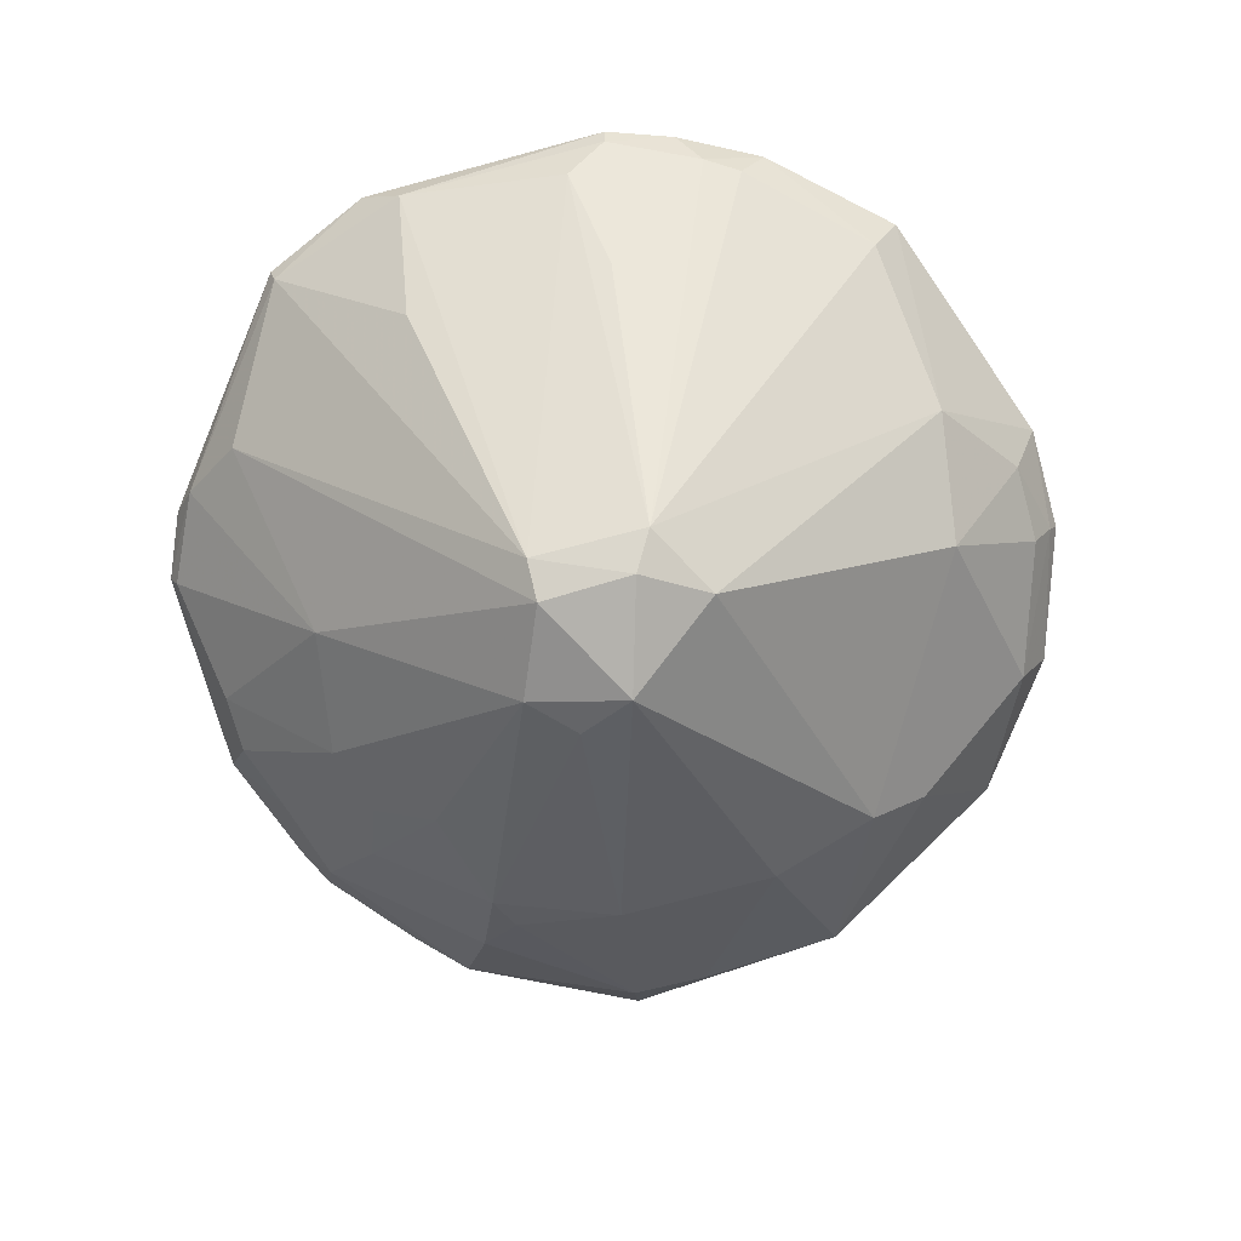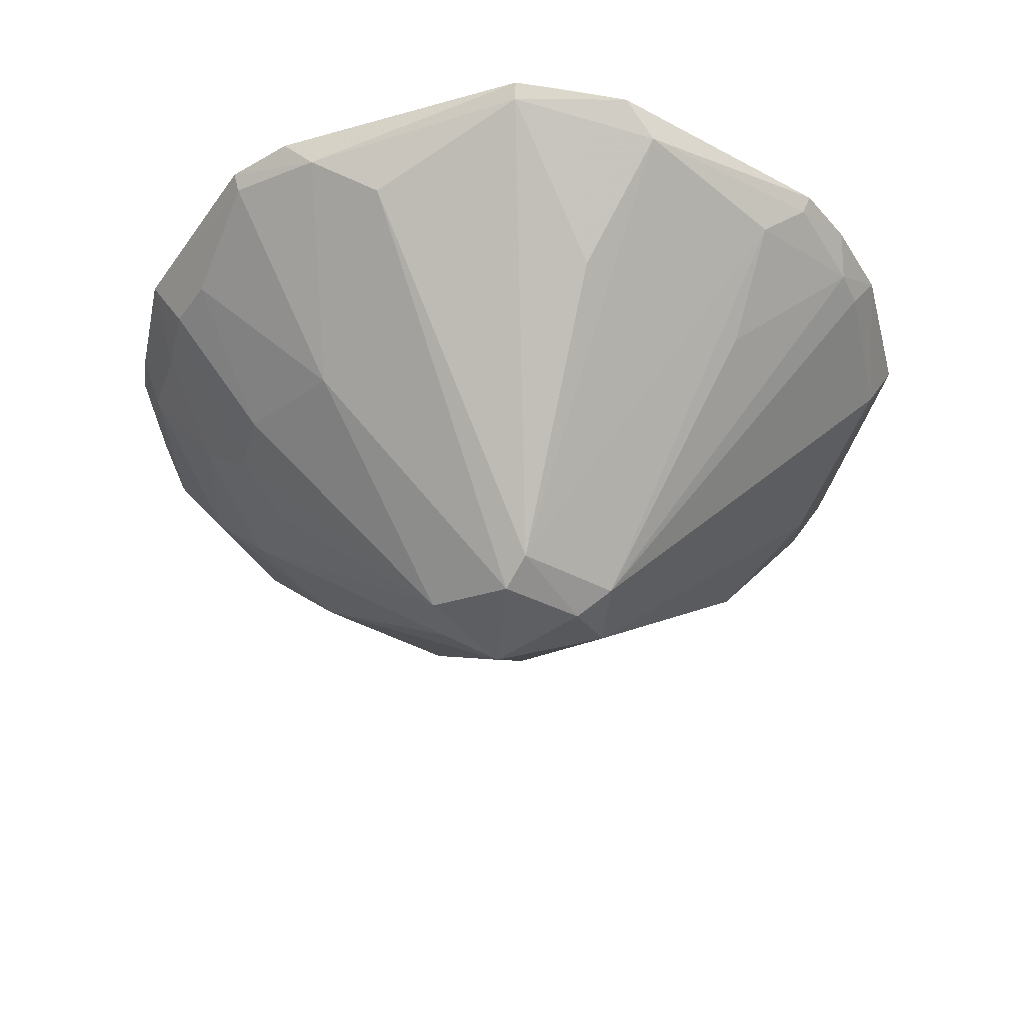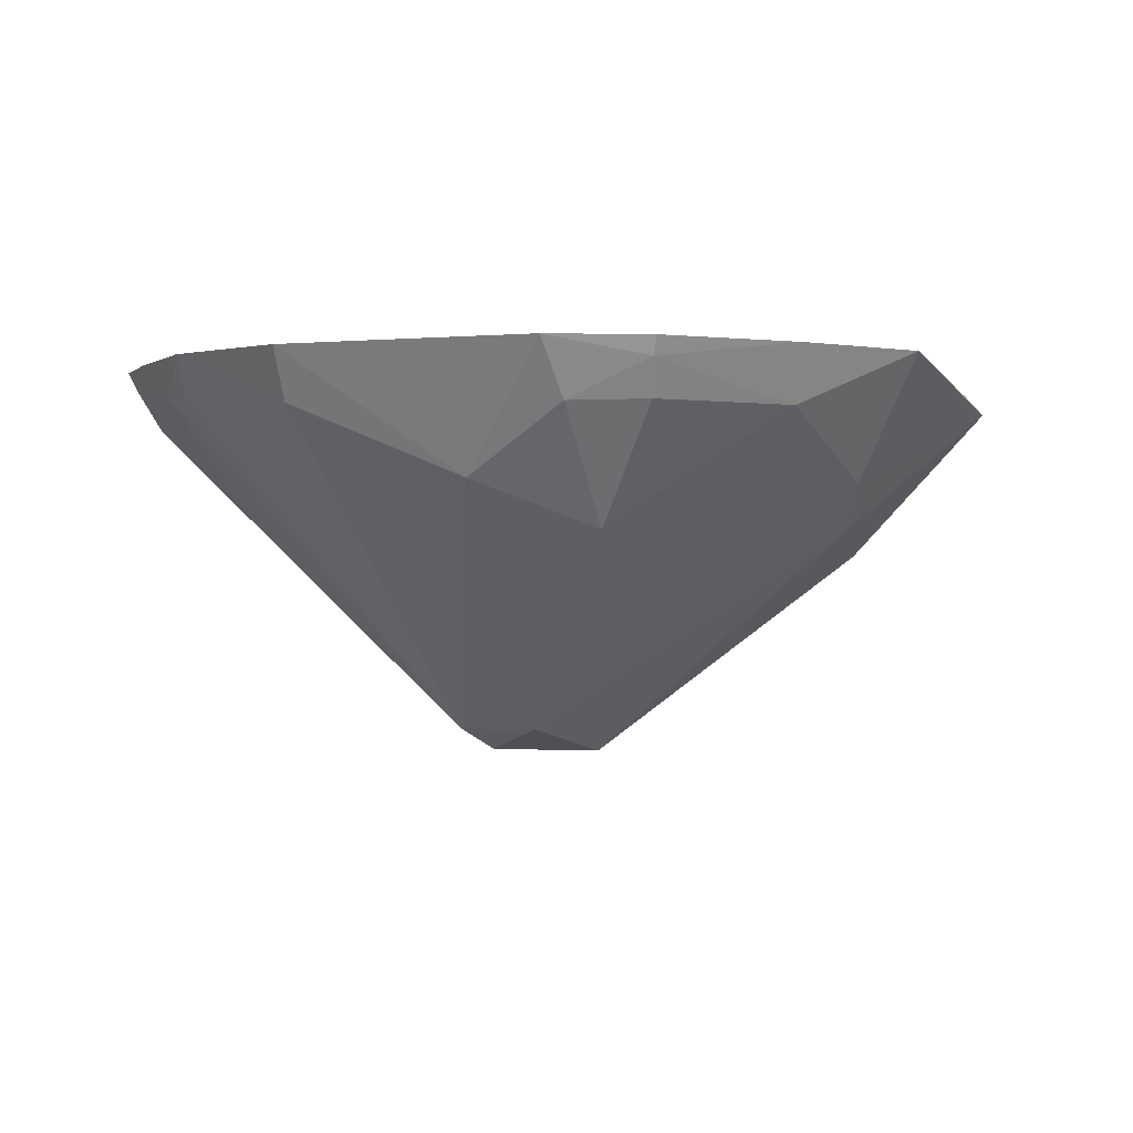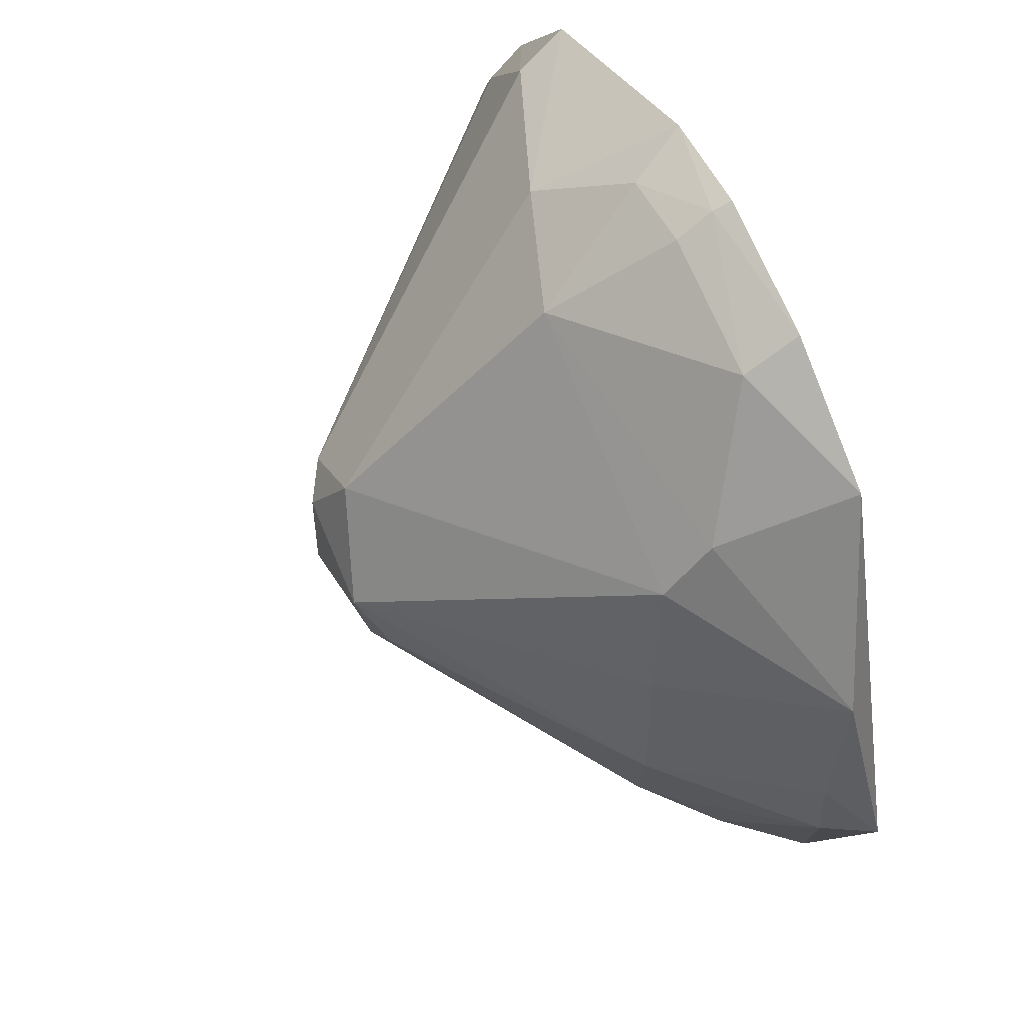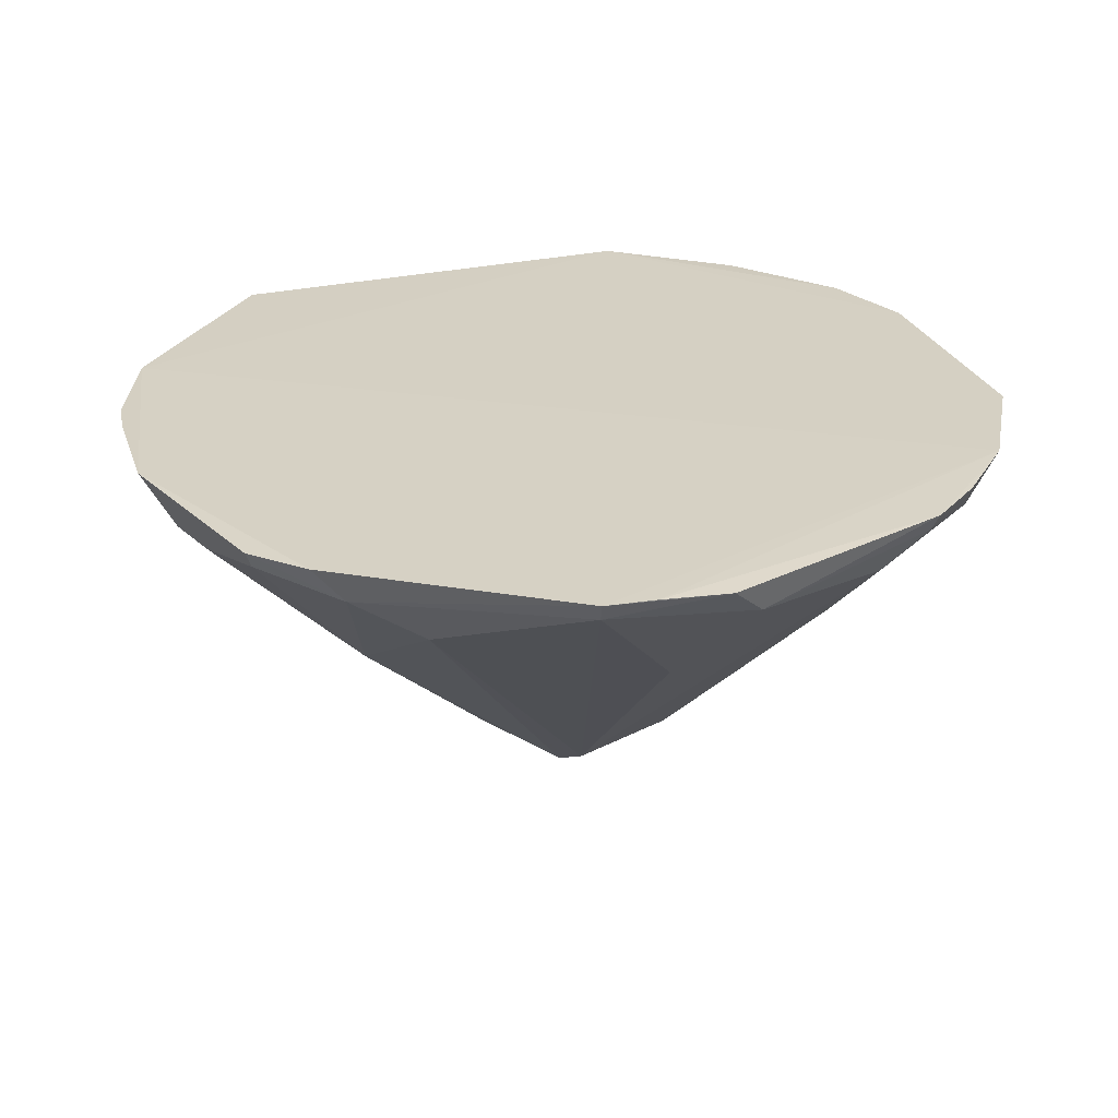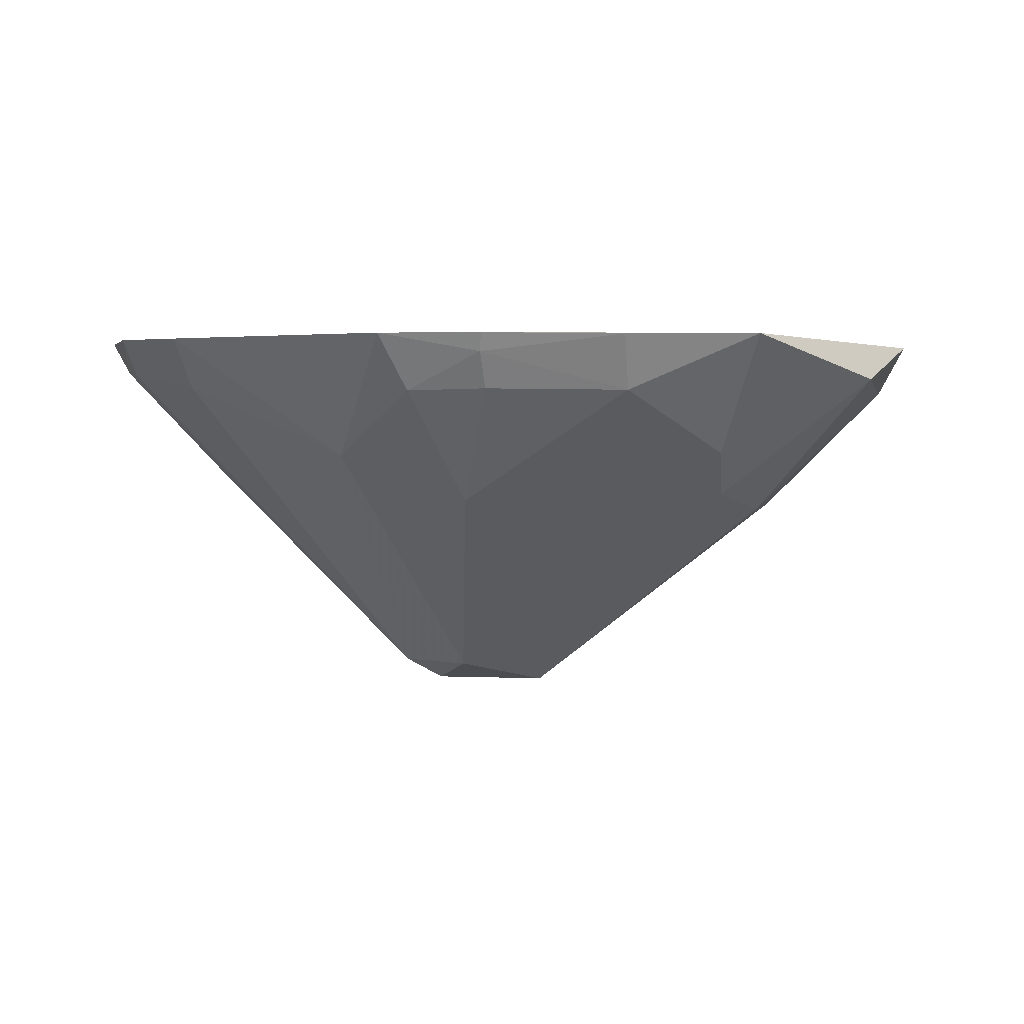
<metadata>
{"format":"obj","ext":"obj","renderer":"f3d","projection":"perspective","resolution":1024,"background":"white","views":[{"elev":-77.8,"azim":105.2,"up":"+Z"},{"elev":-41.0,"azim":56.8,"up":"+Z"},{"elev":-1.7,"azim":177.7,"up":"+Z"},{"elev":54.8,"azim":-115.7,"up":"+Y"},{"elev":26.5,"azim":52.8,"up":"+Z"},{"elev":2.2,"azim":-168.4,"up":"+Z"}]}
</metadata>
<code>
v 0.07837 -0.3032 -0.2287
v 0.2994 -0.09696 -0.2297
v 0.2535 0.1763 -0.2264
v -0.04895 0.3103 -0.2287
v -0.02961 0.005255 -0.4918
v -0.2246 -0.2107 -0.226
v 0.2671 -0.1726 -0.228
v 0.06912 0.04279 -0.4742
v -0.2239 0.2184 -0.227
v -0.04855 -0.209 -0.3391
v 0.2987 0.0756 -0.2282
v -0.06319 -0.3006 -0.2268
v 0.07041 -0.03501 -0.4759
v -0.02 0.2306 -0.3424
v 0.02165 0.3103 -0.2285
v -0.2948 -0.01161 -0.2656
v -0.1784 -0.1337 -0.3404
v 0.2807 -0.1408 -0.228
v 0.2641 0.1353 -0.2504
v 0.1229 -0.2845 -0.2276
v -0.007871 -0.2831 -0.2658
v -0.1523 -0.2507 -0.2543
v 0.2211 -0.08025 -0.3241
v 0.04582 0.02782 -0.4894
v -0.01658 -0.06137 -0.4764
v 0.1791 0.2327 -0.2631
v -0.139 0.2597 -0.266
v 0.006255 0.2901 -0.2665
v -0.1883 0.1325 -0.3397
v -0.313 -0.06605 -0.228
v -0.2061 -0.05018 -0.3522
v 0.2793 0.04445 -0.2656
v 0.2826 0.1207 -0.2277
v 0.1621 -0.225 -0.2785
v -0.04724 -0.2826 -0.2648
v -0.1661 -0.2589 -0.2276
v -0.09407 -0.1941 -0.3394
v -0.2198 -0.1533 -0.2941
v 0.2623 -0.1698 -0.24
v 0.04458 -0.03506 -0.4899
v 0.01783 0.07097 -0.4739
v 0.0374 -0.1941 -0.3549
v 0.2498 0.1582 -0.2521
v 0.1853 0.2522 -0.2287
v -0.1402 0.2801 -0.2291
v -0.04751 0.2903 -0.2653
v -0.04702 0.3047 -0.241
v 0.0654 0.2455 -0.3108
v -0.2932 0.08581 -0.2559
v -0.192 0.1707 -0.3094
v -0.04628 -0.03285 -0.4734
v -0.2066 0.05836 -0.3534
v -0.294 -0.06367 -0.2633
v 0.2928 0.07346 -0.24
v 0.2186 0.05862 -0.3241
v 0.2947 -0.07007 -0.2513
v 0.1368 -0.2678 -0.2493
v -0.09248 -0.2669 -0.2642
v 0.07582 -0.2976 -0.2407
v -0.1395 -0.2716 -0.2275
v -0.2528 -0.1779 -0.2394
v -0.1319 -0.2085 -0.3084
v -0.1043 -0.1507 -0.3685
v -0.2032 -0.1242 -0.3239
f 9 6 3
f 12 3 6
f 15 9 3
f 15 4 9
f 18 7 2
f 18 2 11
f 18 11 3
f 18 3 7
f 20 12 1
f 20 7 3
f 20 3 12
f 24 8 13
f 30 6 9
f 32 13 8
f 33 19 3
f 33 3 11
f 35 10 21
f 37 10 35
f 37 25 10
f 39 2 7
f 39 13 23
f 39 34 13
f 40 24 13
f 40 5 24
f 40 25 5
f 40 13 34
f 41 8 24
f 41 24 5
f 41 29 14
f 41 5 29
f 42 21 10
f 42 10 25
f 42 25 40
f 42 40 34
f 43 19 8
f 43 8 26
f 43 26 3
f 43 3 19
f 44 15 3
f 44 3 26
f 45 27 9
f 45 9 4
f 46 14 27
f 46 28 14
f 47 4 15
f 47 15 28
f 47 28 46
f 47 45 4
f 47 46 27
f 47 27 45
f 48 14 28
f 48 41 14
f 48 26 8
f 48 8 41
f 48 28 15
f 48 44 26
f 48 15 44
f 49 30 9
f 49 16 30
f 50 9 27
f 50 27 14
f 50 14 29
f 50 49 9
f 50 29 49
f 51 25 17
f 51 17 31
f 51 31 5
f 51 5 25
f 52 29 5
f 52 5 31
f 52 49 29
f 52 31 16
f 52 16 49
f 53 30 16
f 53 16 31
f 54 32 19
f 54 33 11
f 54 19 33
f 55 32 8
f 55 8 19
f 55 19 32
f 56 23 13
f 56 13 32
f 56 39 23
f 56 2 39
f 56 32 54
f 56 54 11
f 56 11 2
f 57 20 1
f 57 42 34
f 57 34 39
f 57 39 7
f 57 7 20
f 58 35 12
f 58 12 22
f 58 37 35
f 59 35 21
f 59 1 12
f 59 12 35
f 59 21 42
f 59 57 1
f 59 42 57
f 60 36 22
f 60 22 12
f 60 12 6
f 60 6 36
f 61 36 6
f 61 22 36
f 61 38 22
f 61 53 38
f 61 6 30
f 61 30 53
f 62 38 17
f 62 22 38
f 62 58 22
f 62 37 58
f 63 17 25
f 63 25 37
f 63 62 17
f 63 37 62
f 64 31 17
f 64 17 38
f 64 53 31
f 64 38 53

</code>
